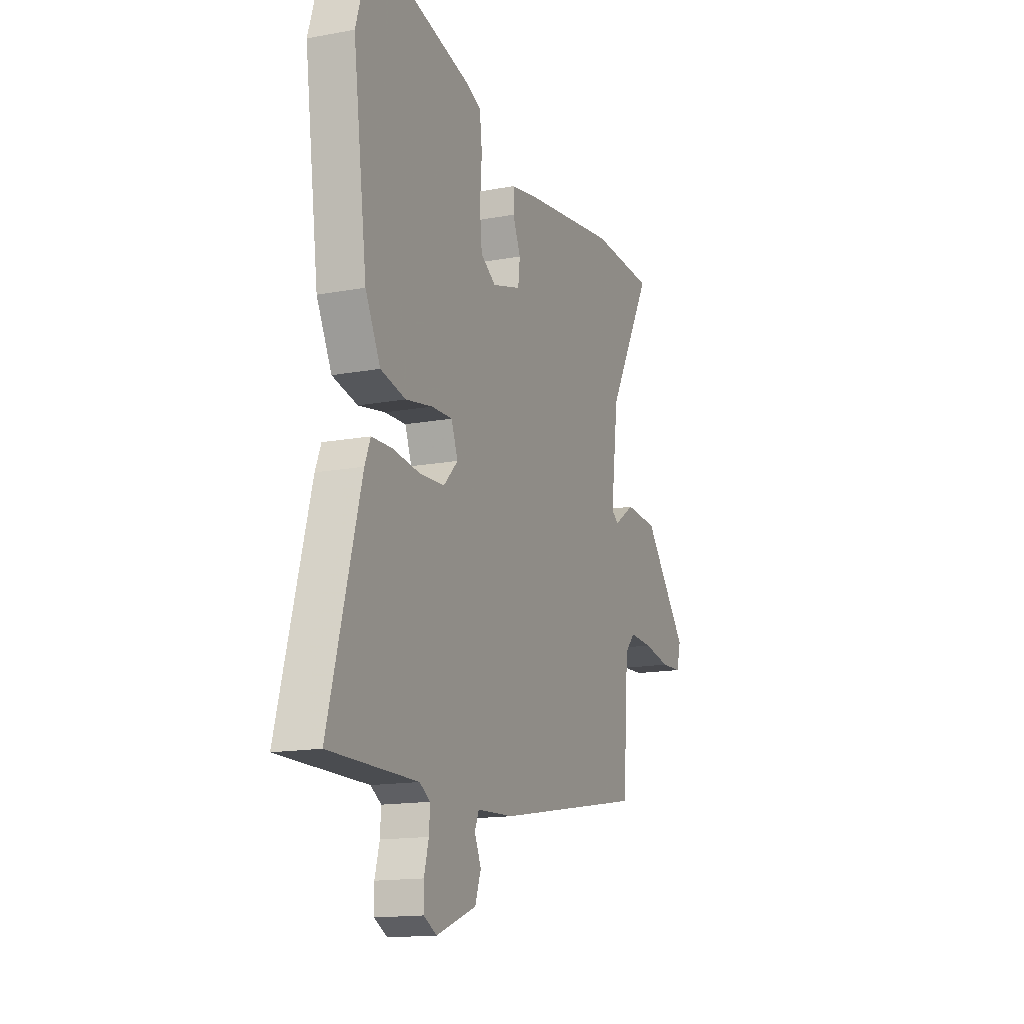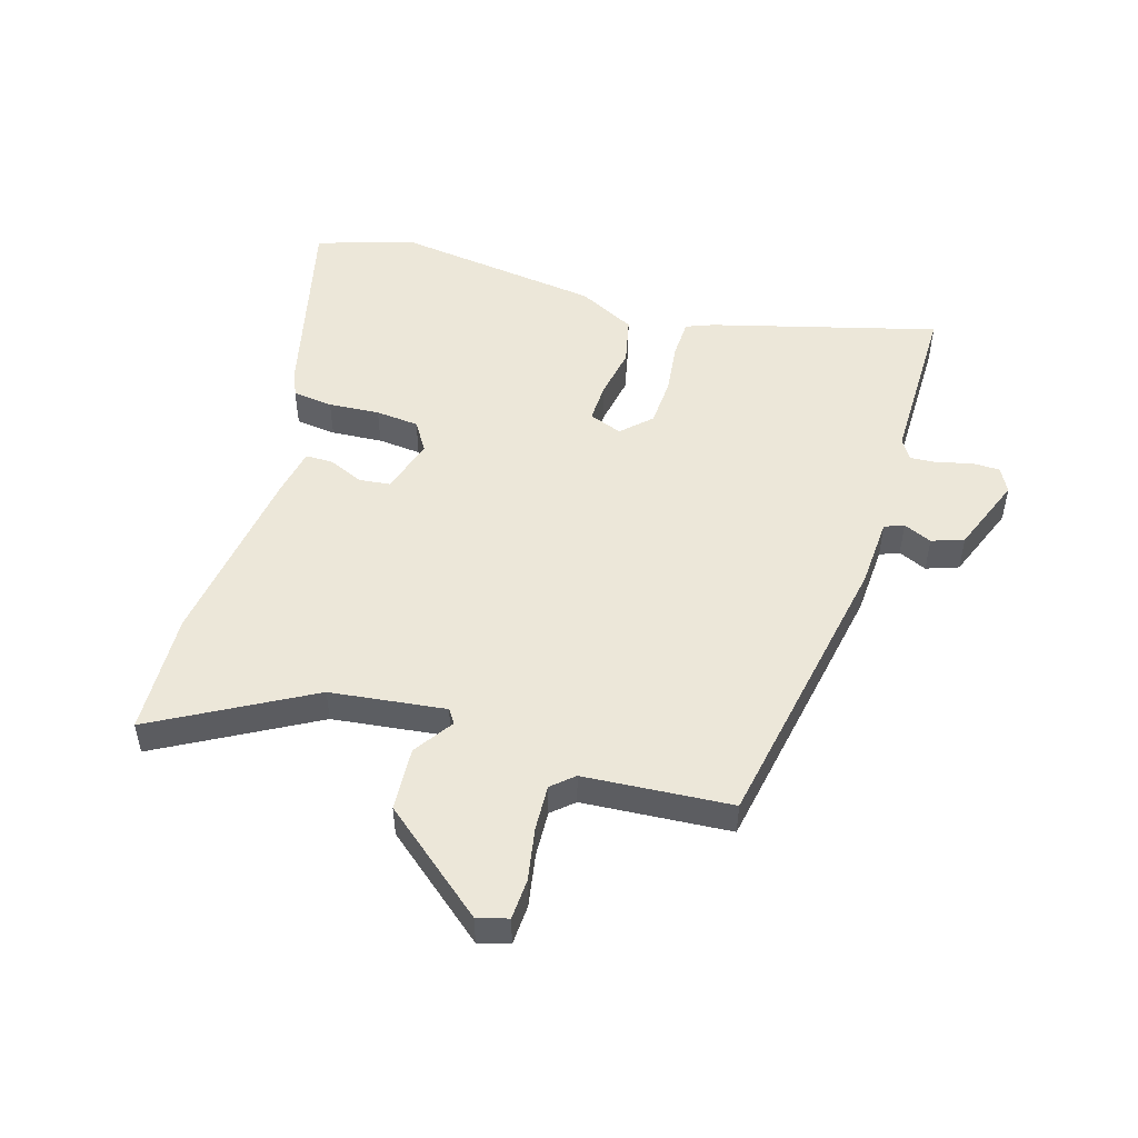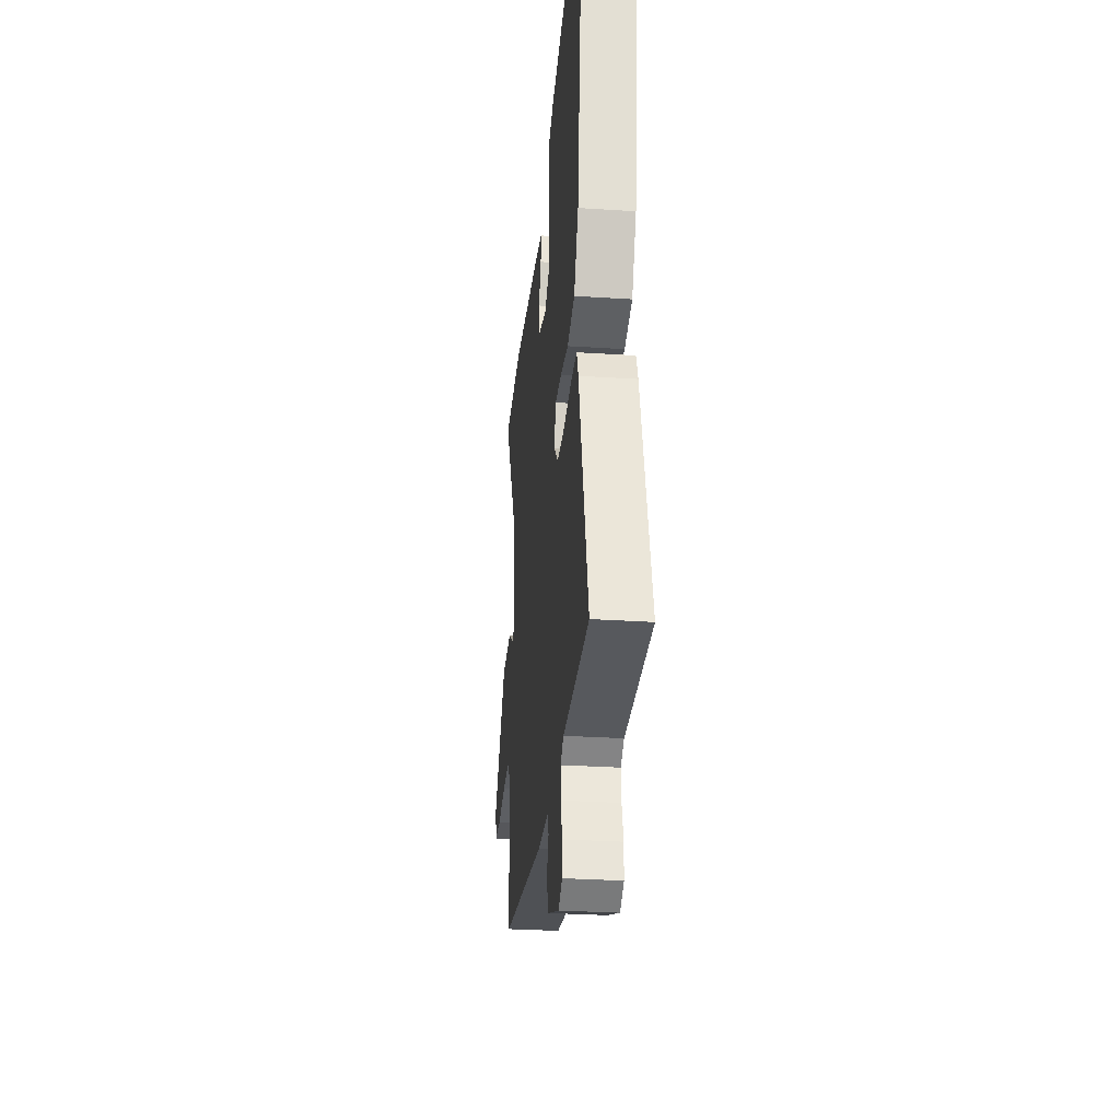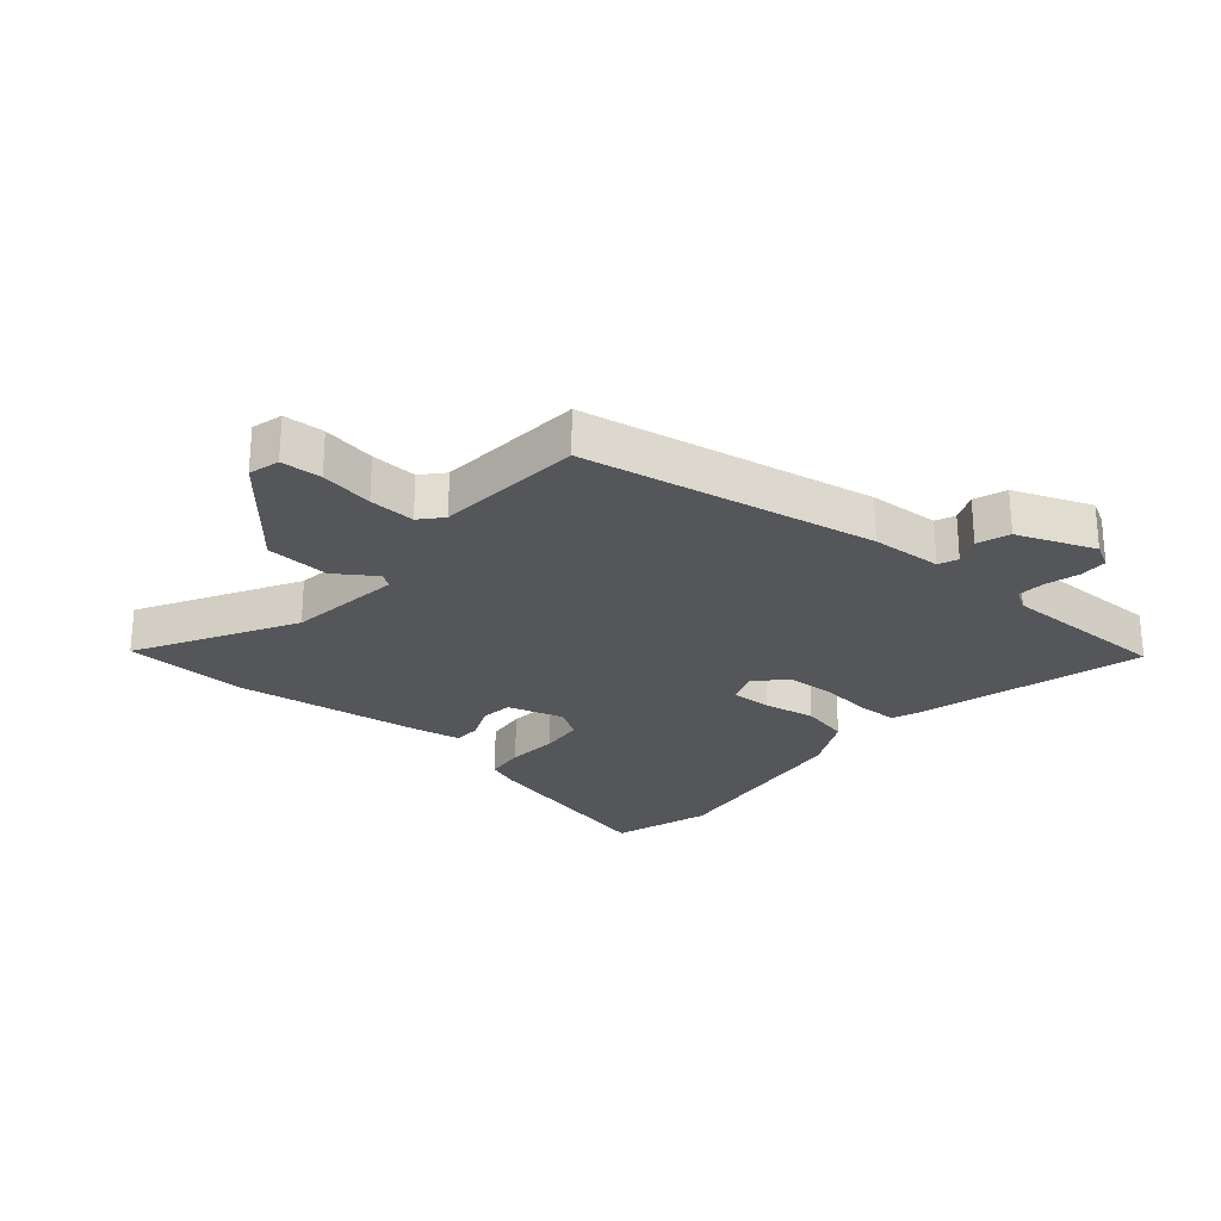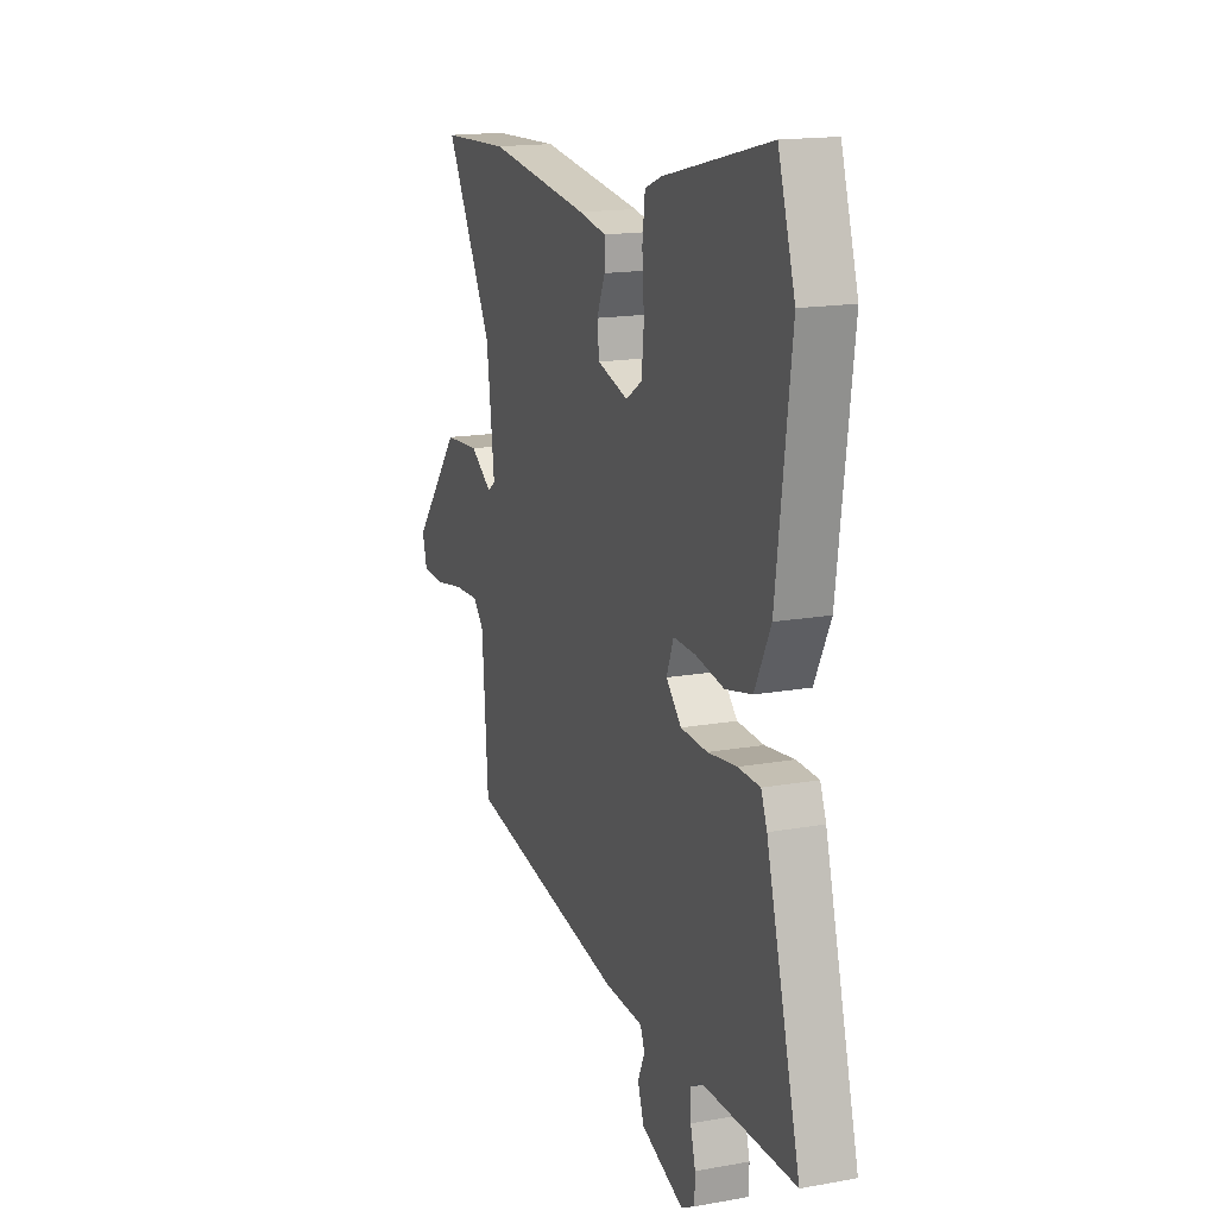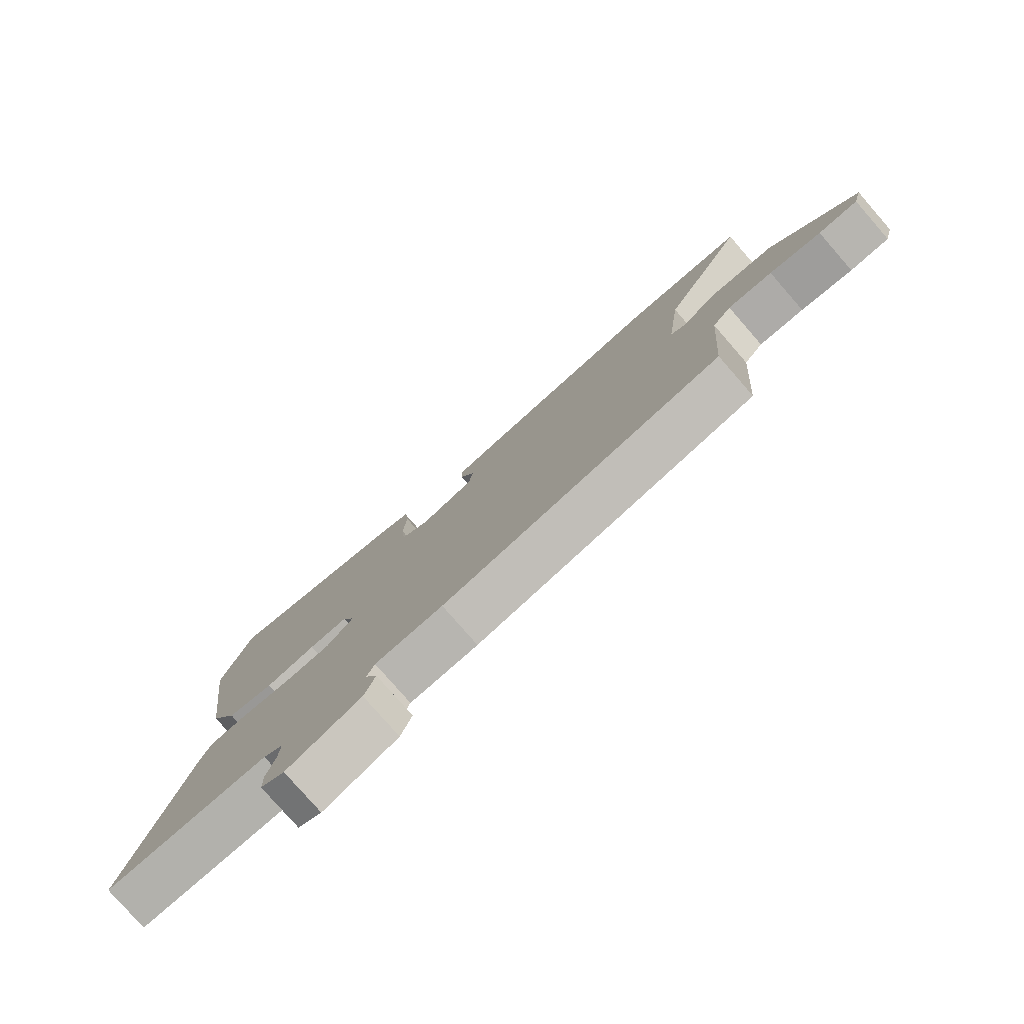
<metadata>
{"format":"obj","ext":"obj","renderer":"f3d","projection":"perspective","resolution":1024,"background":"white","views":[{"elev":-14.9,"azim":-68.0,"up":"+Z"},{"elev":50.0,"azim":106.9,"up":"+Y"},{"elev":-29.7,"azim":-95.5,"up":"+Z"},{"elev":-25.5,"azim":139.6,"up":"+Y"},{"elev":16.2,"azim":-110.4,"up":"+Z"},{"elev":-78.9,"azim":41.1,"up":"+Z"}]}
</metadata>
<code>
v 0.511 0.07 -0.42
v 0.029 0.07 -0.506
v -0.088 0.07 -0.512
v -0.101 0.07 -0.544
v -0.08 0.07 -0.591
v -0.099 0.07 -0.644
v -0.227 0.07 -0.693
v -0.268 0.07 -0.671
v -0.269 0.07 -0.624
v -0.254 0.07 -0.569
v -0.251 0.07 -0.523
v -0.285 0.07 -0.502
v -0.567 0.07 -0.502
v -0.465 0.07 -0.127
v -0.447 0.07 -0.082
v -0.381 0.07 -0.08
v -0.294 0.07 -0.091
v -0.214 0.07 -0.087
v -0.168 0.07 -0.04
v -0.189 0.07 0.015
v -0.256 0.07 0.013
v -0.342 0.07 -0.002
v -0.422 0.07 0.016
v -0.47 0.07 0.111
v -0.515 0.07 0.453
v -0.464 0.07 0.616
v -0.144 0.07 0.538
v -0.093 0.07 0.518
v -0.085 0.07 0.451
v -0.091 0.07 0.366
v -0.084 0.07 0.294
v -0.035 0.07 0.263
v 0.058 0.07 0.29
v 0.064 0.07 0.342
v 0.039 0.07 0.4
v 0.039 0.07 0.446
v 0.121 0.07 0.461
v 0.43 0.07 0.503
v 0.635 0.07 0.494
v 0.492 0.07 0.238
v 0.468 0.07 0.047
v 0.491 0.07 0.031
v 0.557 0.07 0.075
v 0.663 0.07 0.068
v 0.806 0.07 -0.106
v 0.792 0.07 -0.157
v 0.725 0.07 -0.16
v 0.637 0.07 -0.144
v 0.561 0.07 -0.14
v 0.529 0.07 -0.176
v 0.511 0 -0.42
v 0.029 0 -0.506
v -0.088 0 -0.512
v -0.101 0 -0.544
v -0.08 0 -0.591
v -0.099 0 -0.644
v -0.227 0 -0.693
v -0.268 0 -0.671
v -0.269 0 -0.624
v -0.254 0 -0.569
v -0.251 0 -0.523
v -0.285 0 -0.502
v -0.567 0 -0.502
v -0.465 0 -0.127
v -0.447 0 -0.082
v -0.381 0 -0.08
v -0.294 0 -0.091
v -0.214 0 -0.087
v -0.168 0 -0.04
v -0.189 0 0.015
v -0.256 0 0.013
v -0.342 0 -0.002
v -0.422 0 0.016
v -0.47 0 0.111
v -0.515 0 0.453
v -0.464 0 0.616
v -0.144 0 0.538
v -0.093 0 0.518
v -0.085 0 0.451
v -0.091 0 0.366
v -0.084 0 0.294
v -0.035 0 0.263
v 0.058 0 0.29
v 0.064 0 0.342
v 0.039 0 0.4
v 0.039 0 0.446
v 0.121 0 0.461
v 0.43 0 0.503
v 0.635 0 0.494
v 0.492 0 0.238
v 0.468 0 0.047
v 0.491 0 0.031
v 0.557 0 0.075
v 0.663 0 0.068
v 0.806 0 -0.106
v 0.792 0 -0.157
v 0.725 0 -0.16
v 0.637 0 -0.144
v 0.561 0 -0.14
v 0.529 0 -0.176
f 45 46 47 48
f 45 48 49
f 42 43 44 45
f 42 45 49
f 41 42 49 50
f 37 38 39 40
f 37 40 41
f 34 35 36 37
f 33 34 37 41
f 32 33 41 50
f 27 28 29 30
f 27 30 31
f 26 27 31
f 25 26 31
f 21 22 23 24
f 20 21 24 25
f 14 15 16 17
f 12 13 14 17
f 11 12 17 18
f 10 11 18 19
f 8 9 10
f 7 8 10 19
f 4 5 6 7
f 3 4 7 19
f 1 2 3 19
f 20 25 31 32
f 20 32 50
f 1 19 20 50
f 98 97 96 95
f 99 98 95
f 95 94 93 92
f 99 95 92
f 100 99 92 91
f 90 89 88 87
f 91 90 87
f 87 86 85 84
f 91 87 84 83
f 100 91 83 82
f 80 79 78 77
f 81 80 77
f 81 77 76
f 81 76 75
f 74 73 72 71
f 75 74 71 70
f 67 66 65 64
f 67 64 63 62
f 68 67 62 61
f 69 68 61 60
f 60 59 58
f 69 60 58 57
f 57 56 55 54
f 69 57 54 53
f 69 53 52 51
f 82 81 75 70
f 100 82 70
f 100 70 69 51
f 1 51 52 2
f 2 52 53 3
f 3 53 54 4
f 4 54 55 5
f 5 55 56 6
f 6 56 57 7
f 7 57 58 8
f 8 58 59 9
f 9 59 60 10
f 10 60 61 11
f 11 61 62 12
f 12 62 63 13
f 13 63 64 14
f 14 64 65 15
f 15 65 66 16
f 16 66 67 17
f 17 67 68 18
f 18 68 69 19
f 19 69 70 20
f 20 70 71 21
f 21 71 72 22
f 22 72 73 23
f 23 73 74 24
f 24 74 75 25
f 25 75 76 26
f 26 76 77 27
f 27 77 78 28
f 28 78 79 29
f 29 79 80 30
f 30 80 81 31
f 31 81 82 32
f 32 82 83 33
f 33 83 84 34
f 34 84 85 35
f 35 85 86 36
f 36 86 87 37
f 37 87 88 38
f 38 88 89 39
f 39 89 90 40
f 40 90 91 41
f 41 91 92 42
f 42 92 93 43
f 43 93 94 44
f 44 94 95 45
f 45 95 96 46
f 46 96 97 47
f 47 97 98 48
f 48 98 99 49
f 49 99 100 50
f 50 100 51 1

</code>
